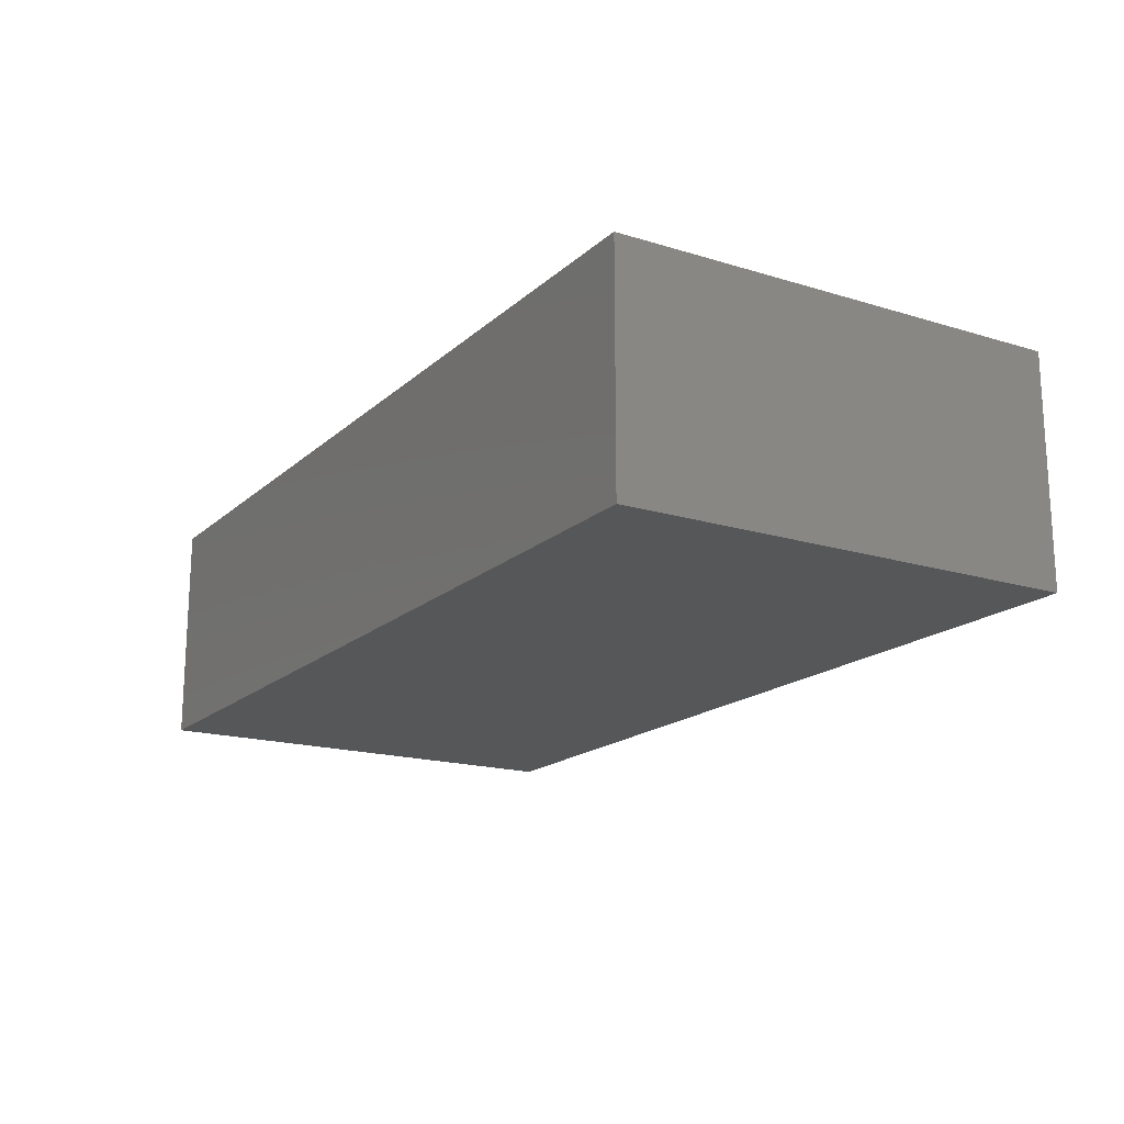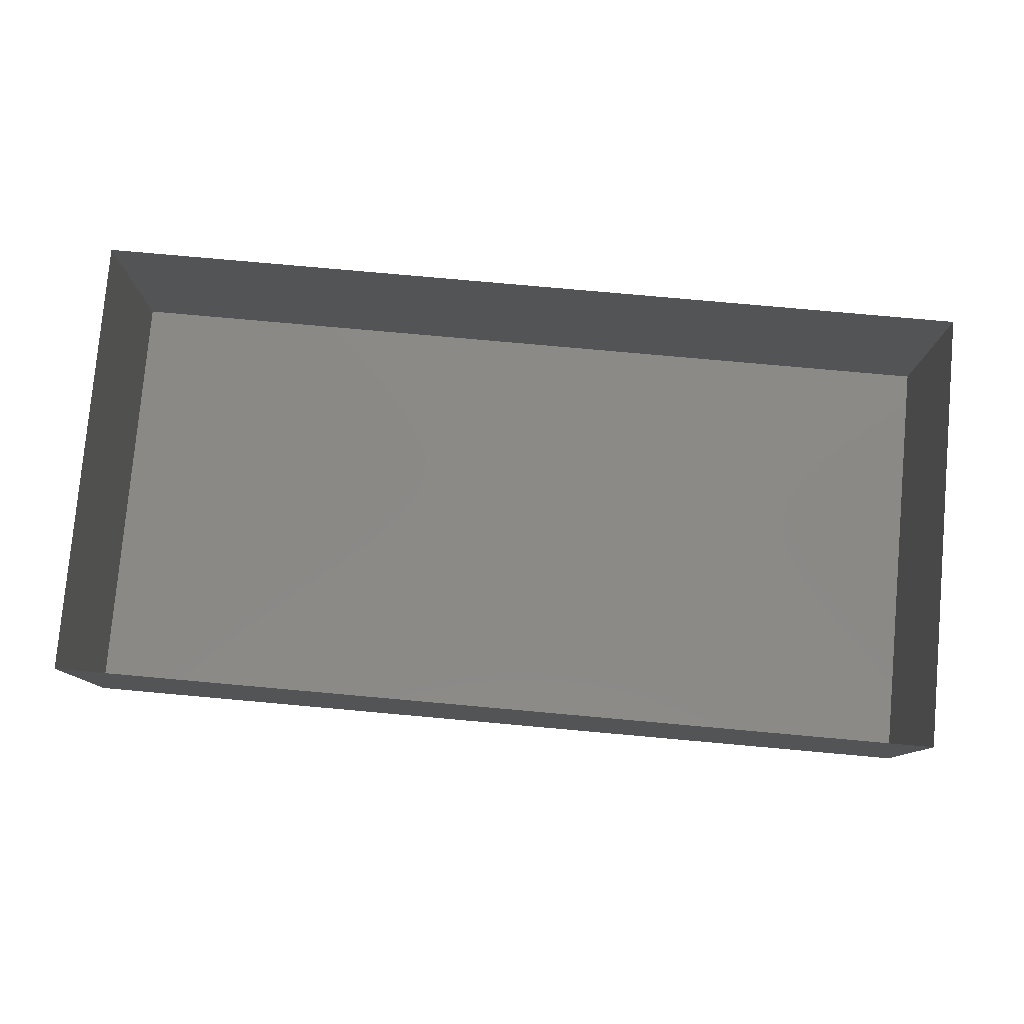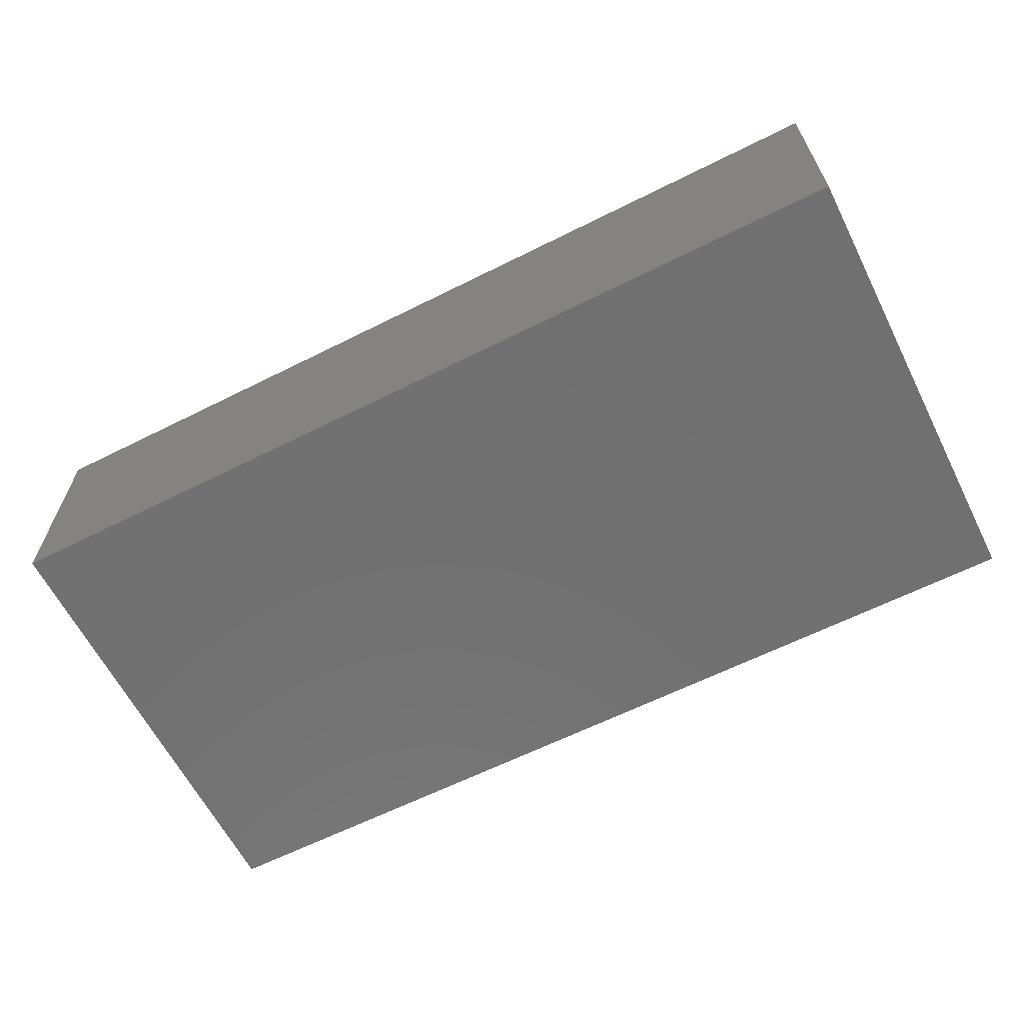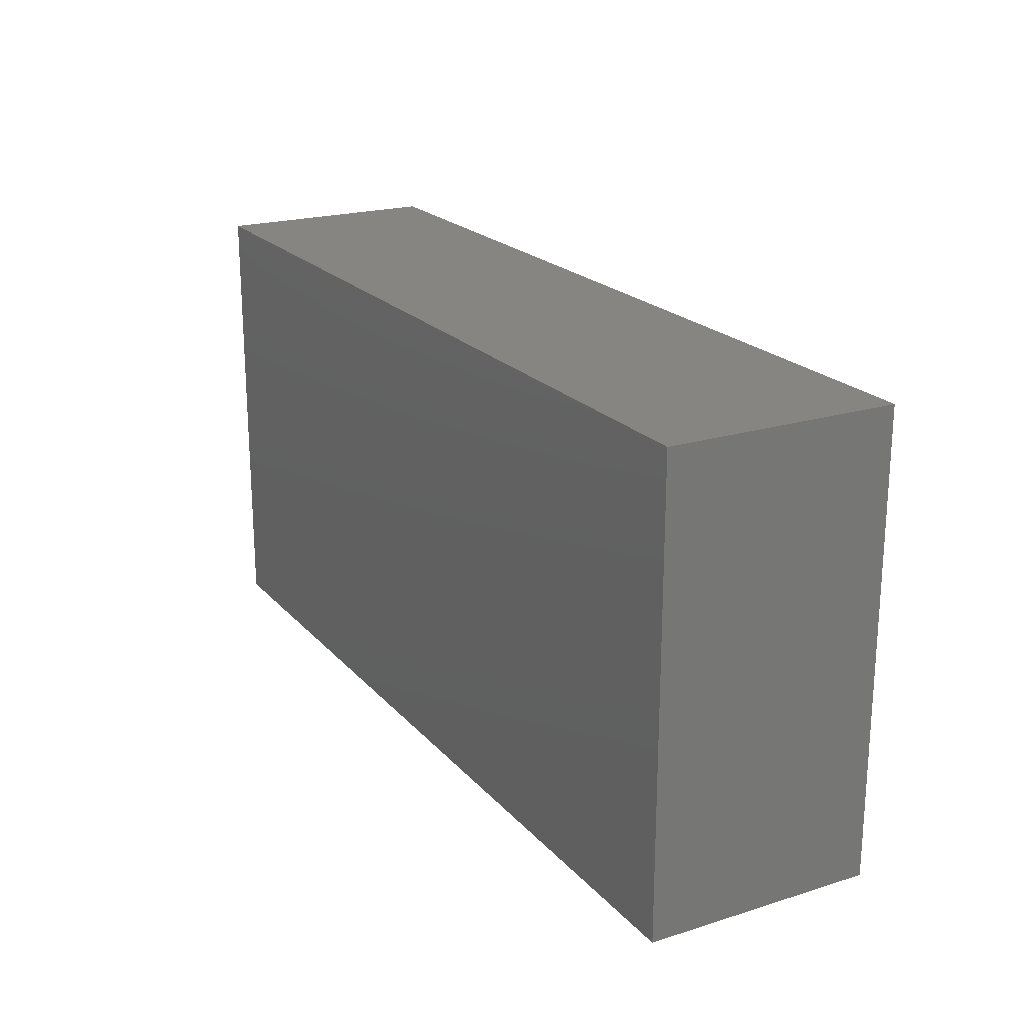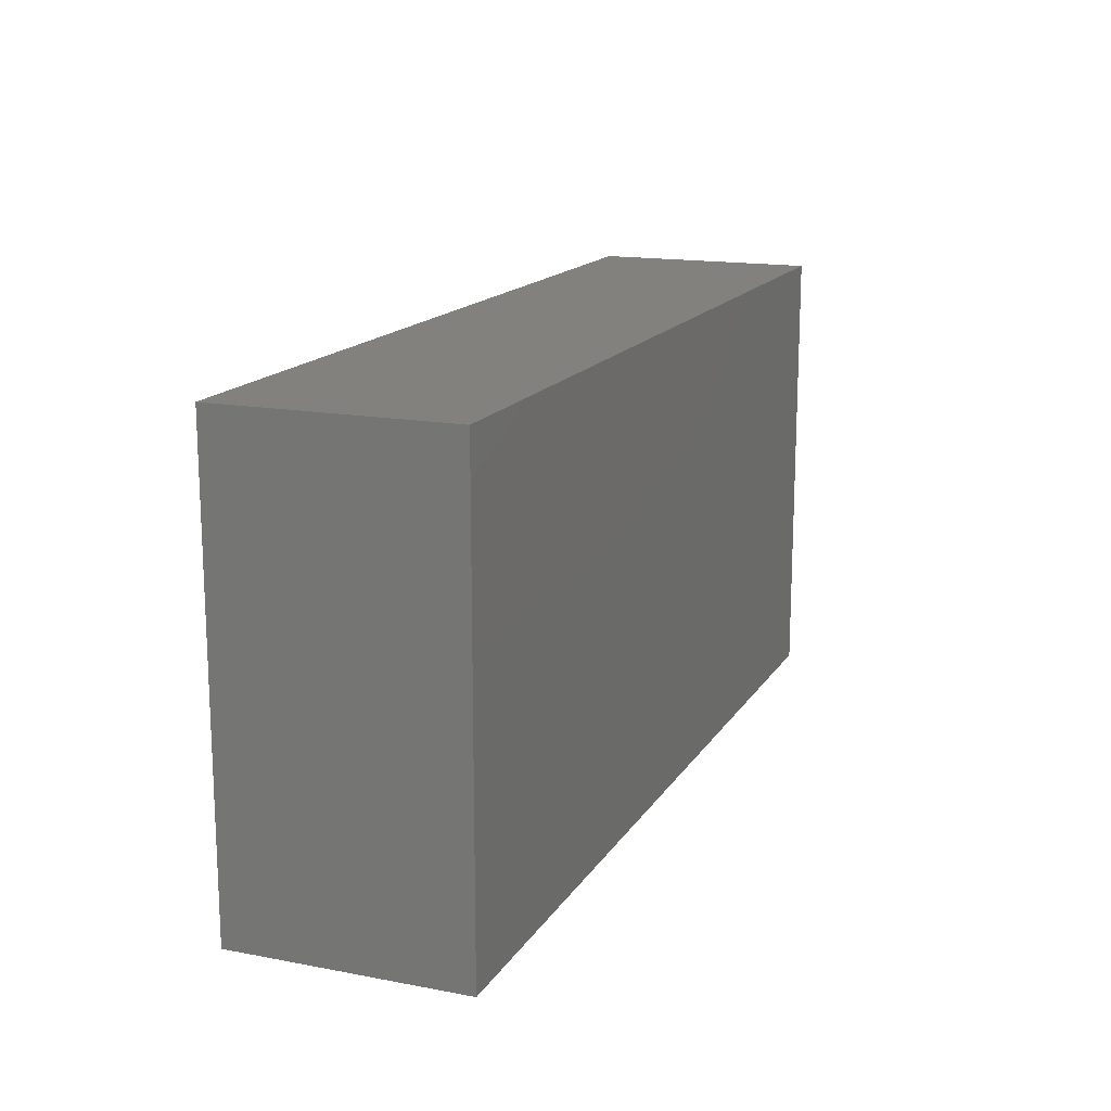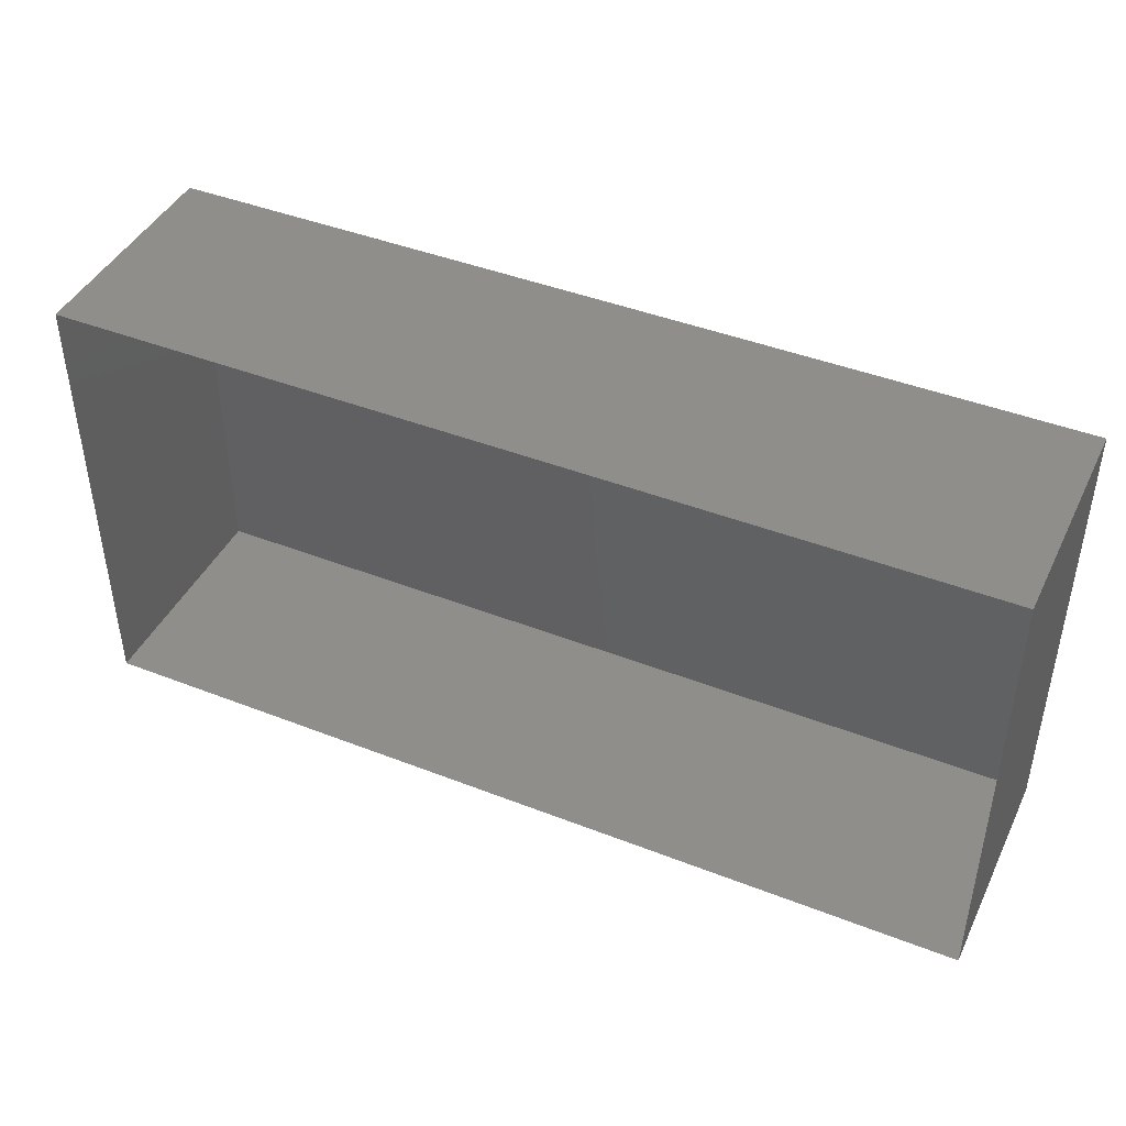
<metadata>
{"format":"stl","ext":"stl","renderer":"f3d","projection":"perspective","resolution":1024,"background":"white","views":[{"elev":-17.5,"azim":-121.2,"up":"+Z"},{"elev":79.4,"azim":5.1,"up":"+Z"},{"elev":-62.8,"azim":-153.1,"up":"+Z"},{"elev":20.9,"azim":-119.1,"up":"+Y"},{"elev":15.6,"azim":111.6,"up":"+Y"},{"elev":43.3,"azim":24.8,"up":"+Y"}]}
</metadata>
<code>
# stl→obj: 8 verts, 10 faces
v -1 0.5 -0.4994
v -1 -0.5 -0.4994
v -1 -0.5 0.00065
v -1 0.5 0.00065
v 1 0.5 0.00065
v 1 0.5 -0.4994
v 1 -0.5 0.00065
v 1 -0.5 -0.4994
f 1 2 3
f 3 4 1
f 4 5 6
f 6 1 4
f 5 7 8
f 8 6 5
f 2 8 7
f 7 3 2
f 2 1 6
f 6 8 2

</code>
